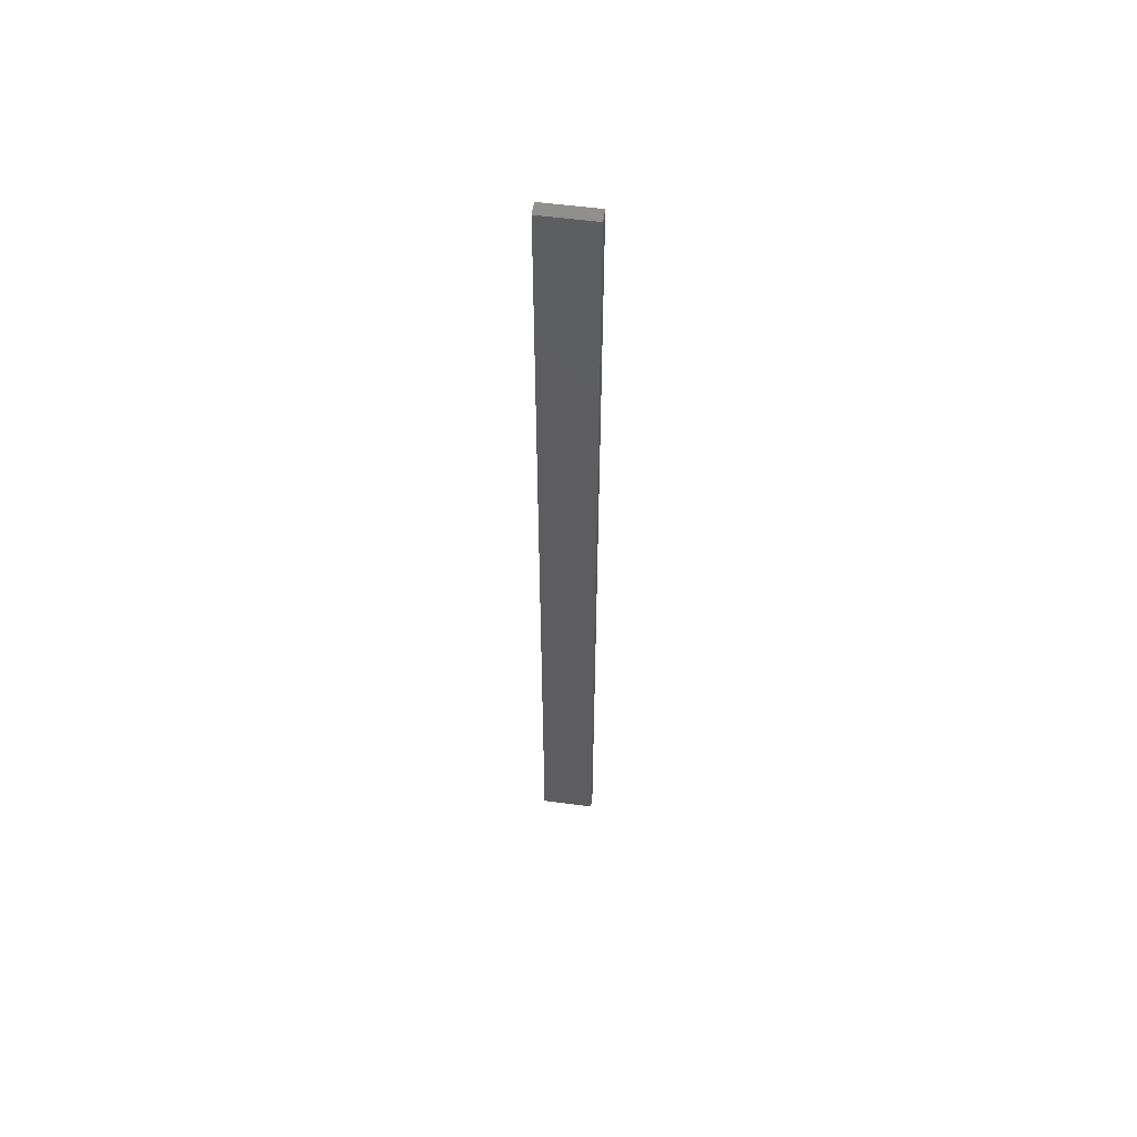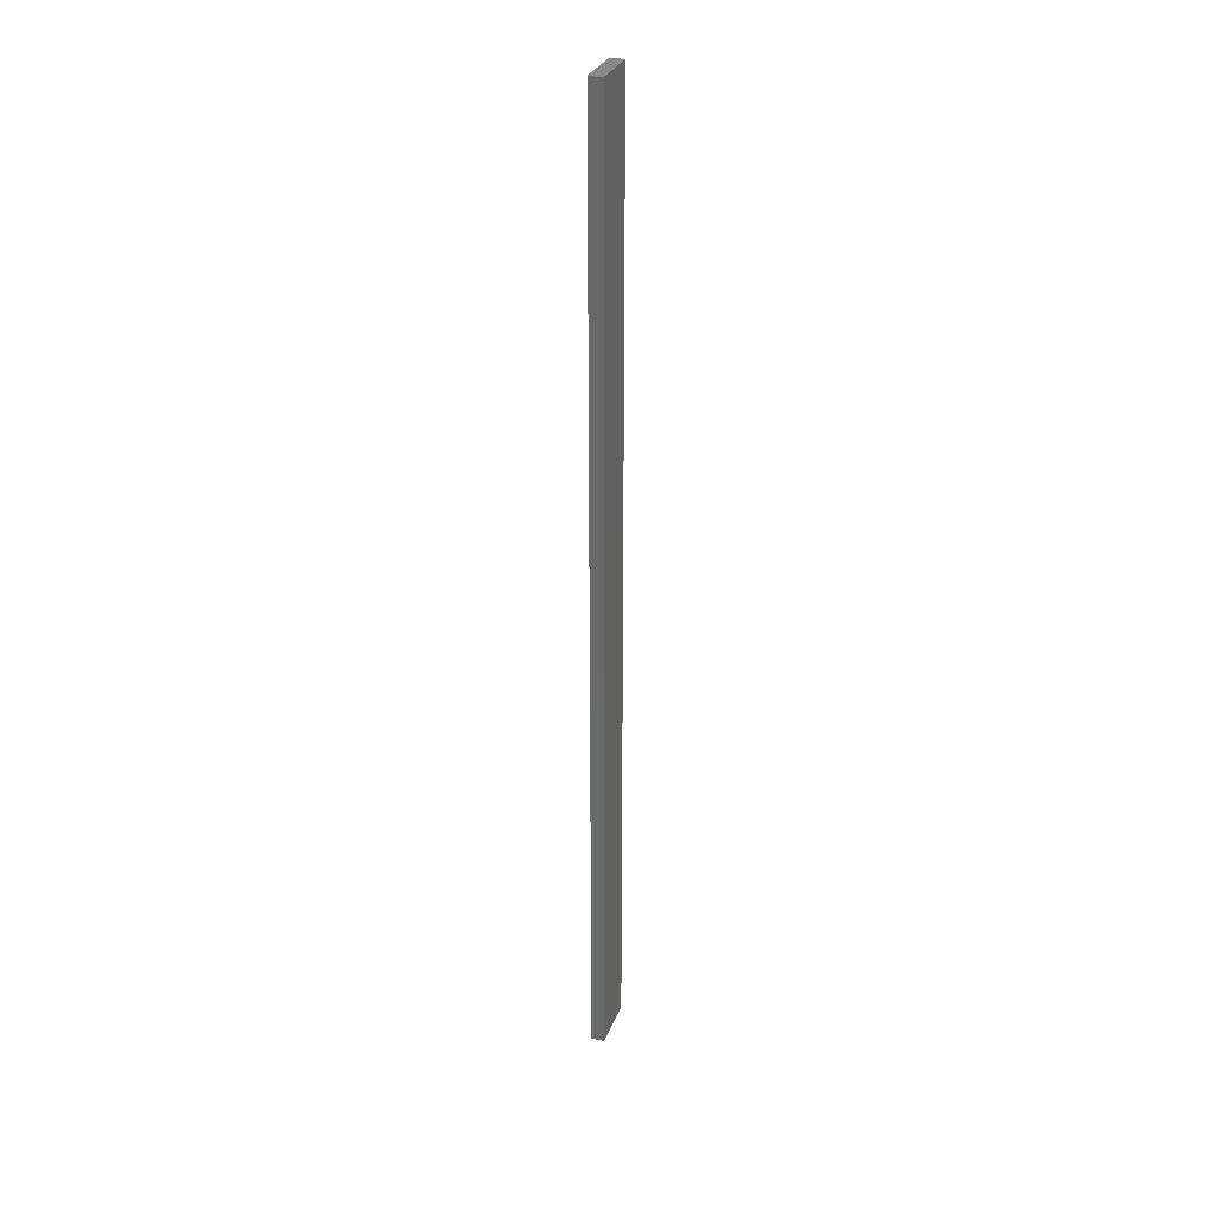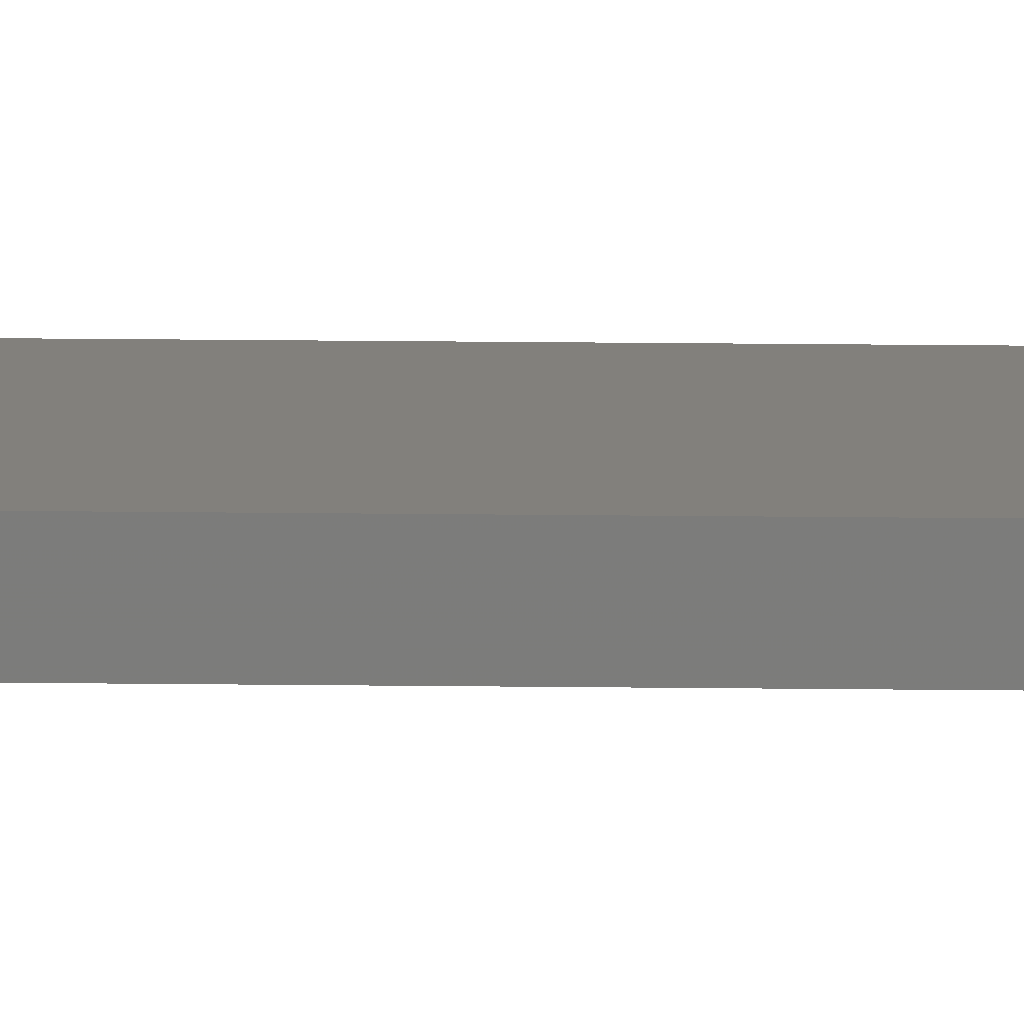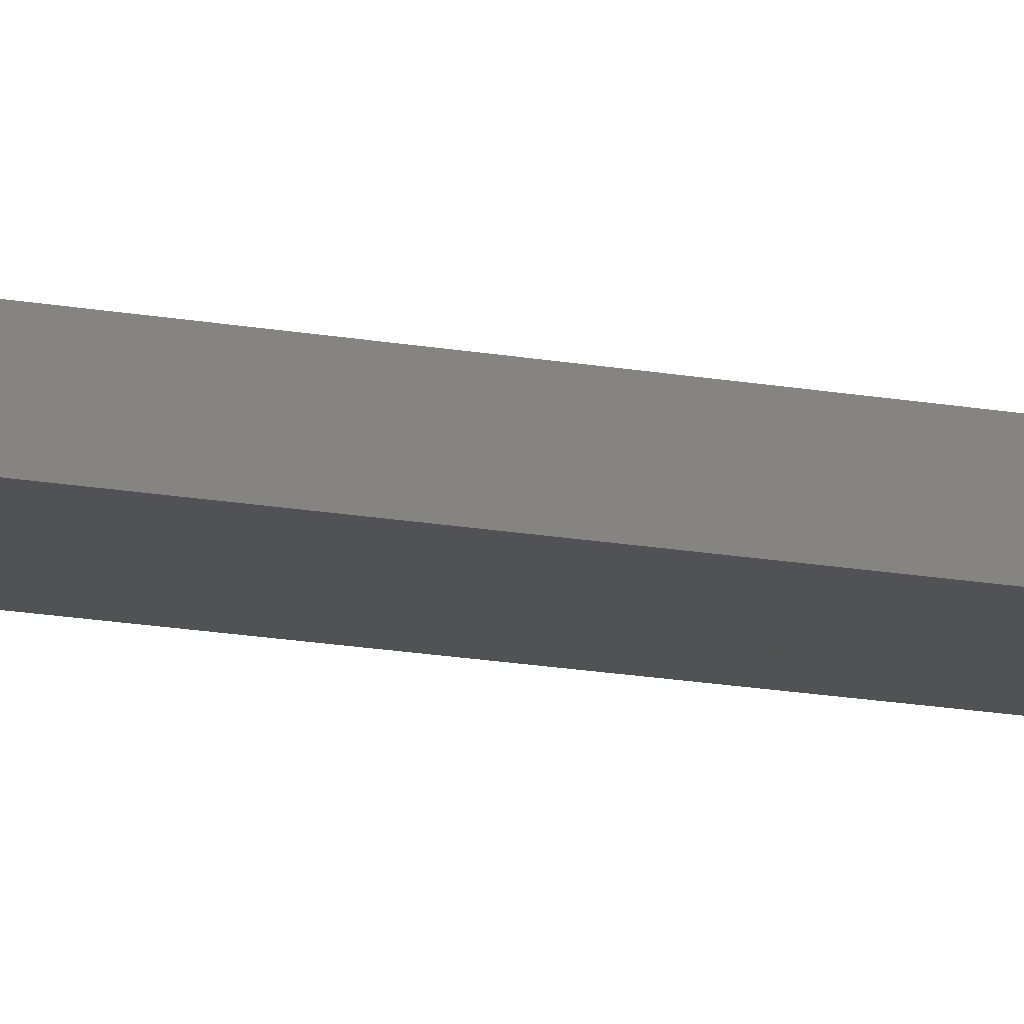
<metadata>
{"format":"stl","ext":"stl","renderer":"f3d","projection":"perspective","resolution":1024,"background":"white","views":[{"elev":56.6,"azim":7.9,"up":"+Z"},{"elev":29.9,"azim":108.6,"up":"+Z"},{"elev":14.5,"azim":91.7,"up":"+Y"},{"elev":-9.0,"azim":55.5,"up":"+Y"}]}
</metadata>
<code>
# stl→obj: 16 verts, 28 faces
v -0.4731 -4.301 143.9
v -0.4064 -4.301 143.9
v -0.4064 -4.301 147.5
v -0.4731 -4.301 147.5
v -0.5398 -4.301 143.9
v -0.5398 -4.301 147.5
v -0.6064 -4.301 143.9
v -0.6064 -4.301 147.5
v -0.6064 -4.251 147.5
v -0.6064 -4.251 143.9
v -0.4065 -4.251 147.5
v -0.4732 -4.251 143.9
v -0.4732 -4.251 147.5
v -0.4065 -4.251 143.9
v -0.5398 -4.251 143.9
v -0.5398 -4.251 147.5
f 1 2 3
f 1 3 4
f 5 4 6
f 5 1 4
f 7 6 8
f 7 5 6
f 7 9 10
f 8 9 7
f 11 12 13
f 14 12 11
f 13 15 16
f 12 15 13
f 16 10 9
f 15 10 16
f 14 3 2
f 11 3 14
f 16 9 8
f 6 16 8
f 4 13 16
f 4 16 6
f 3 11 13
f 3 13 4
f 10 15 7
f 15 5 7
f 12 1 15
f 15 1 5
f 14 2 12
f 12 2 1

</code>
